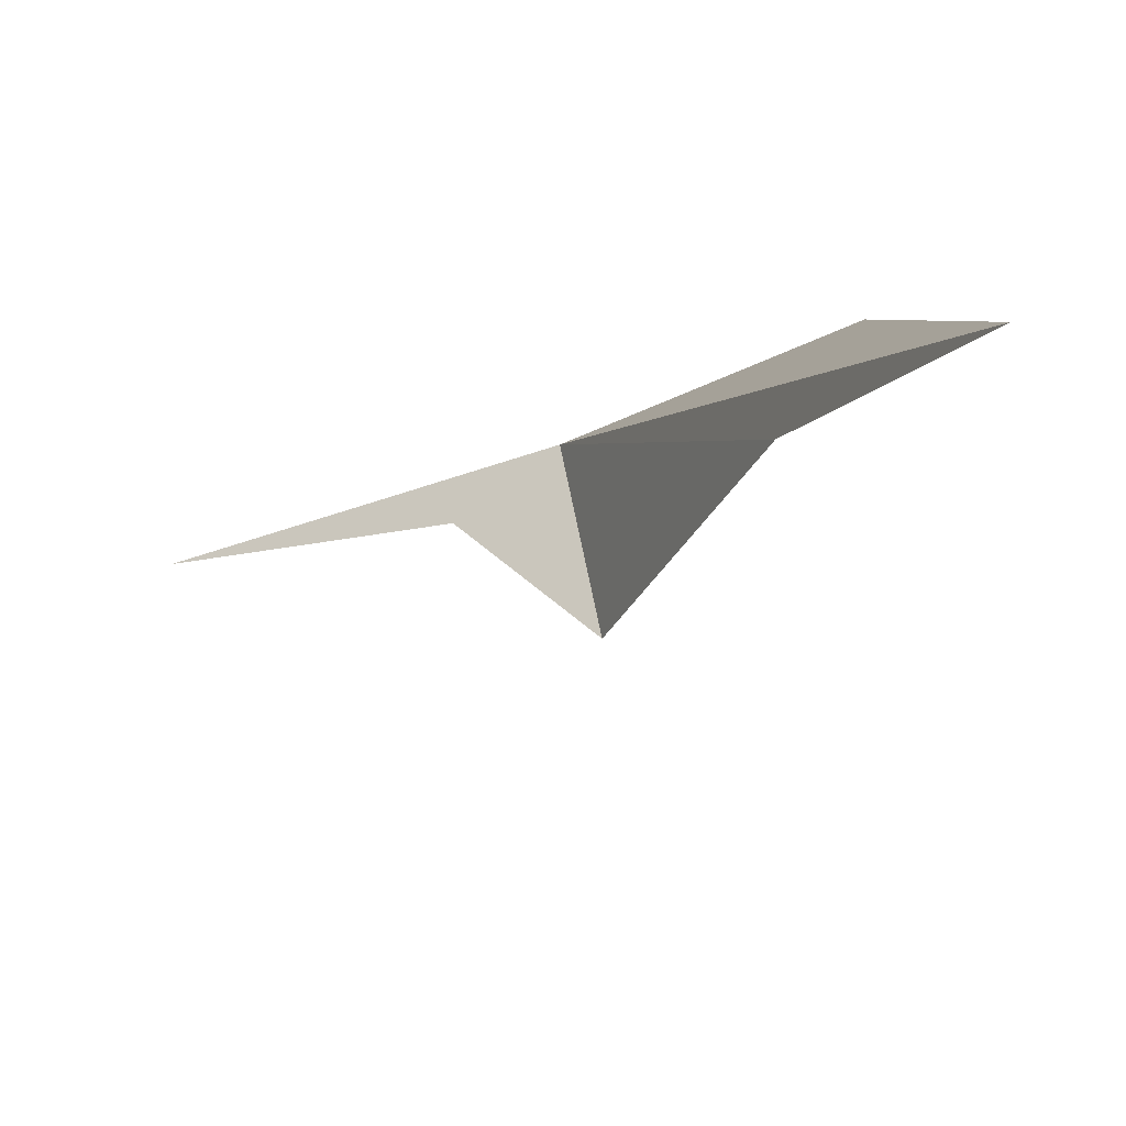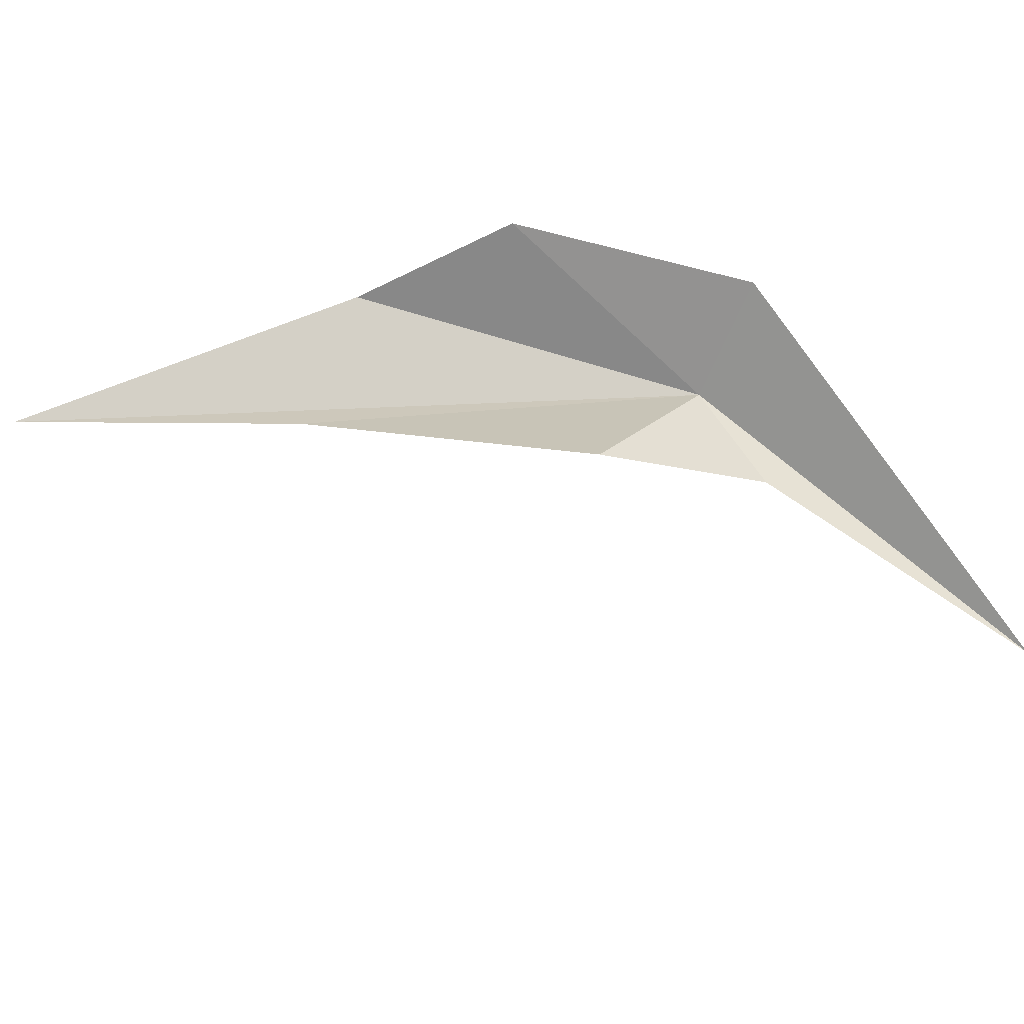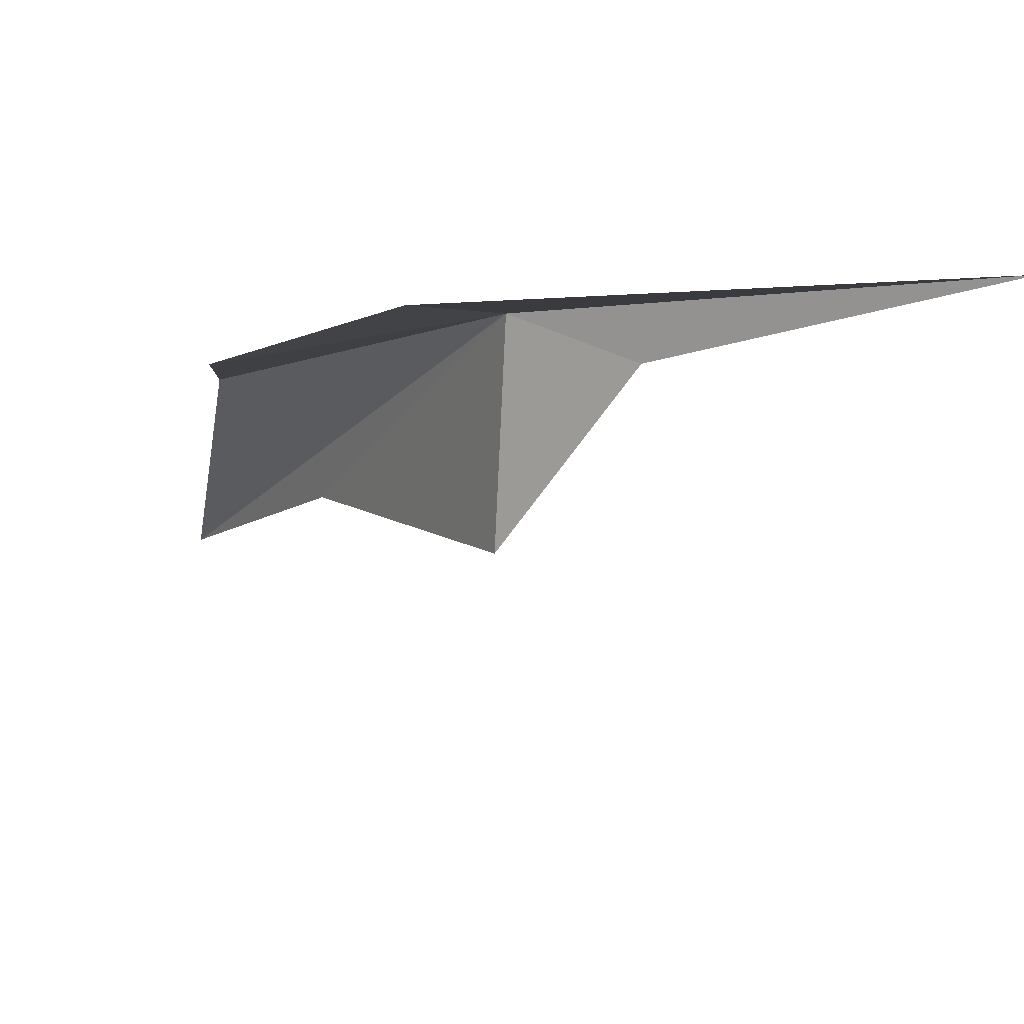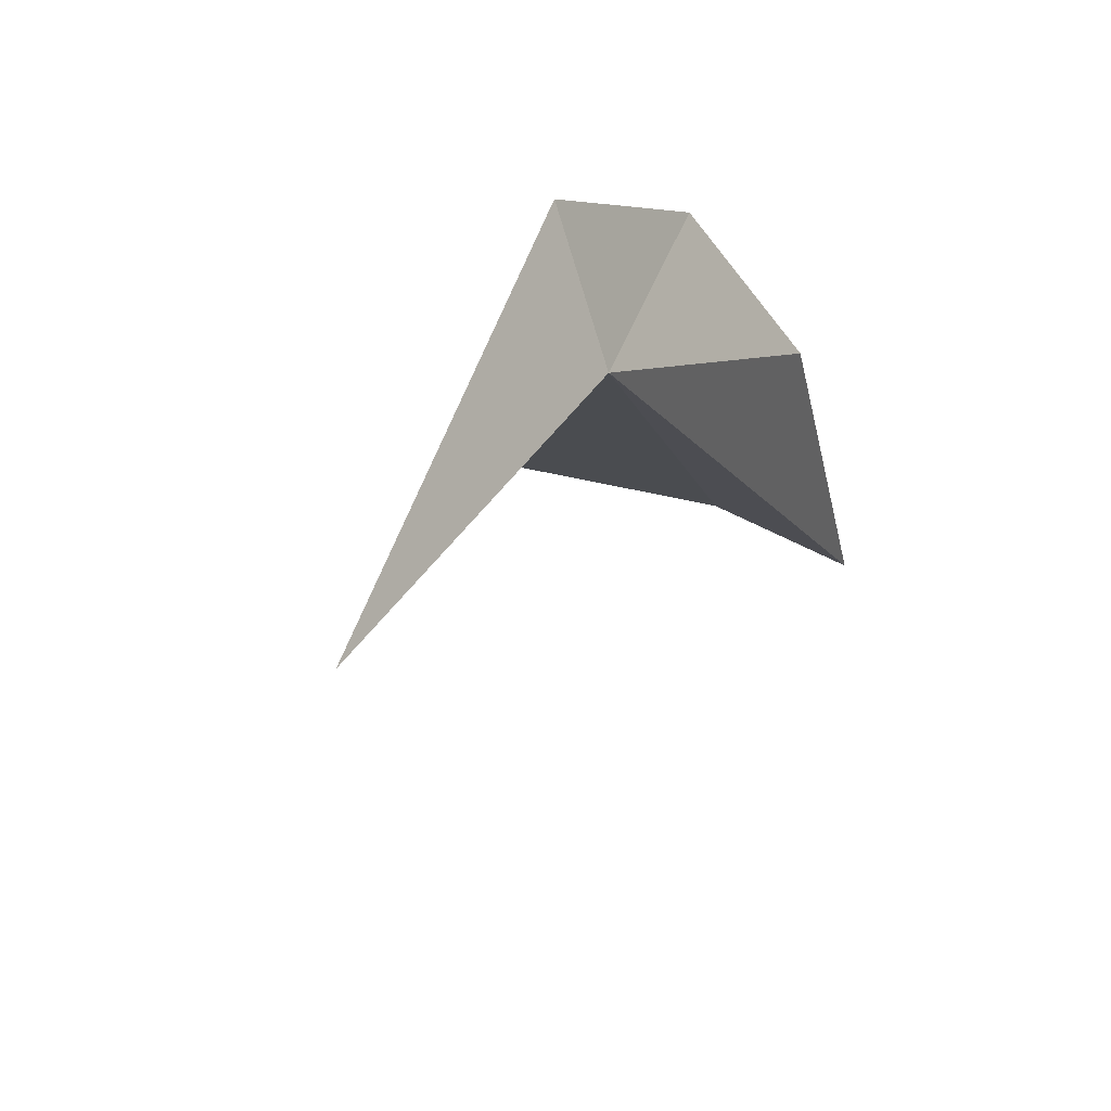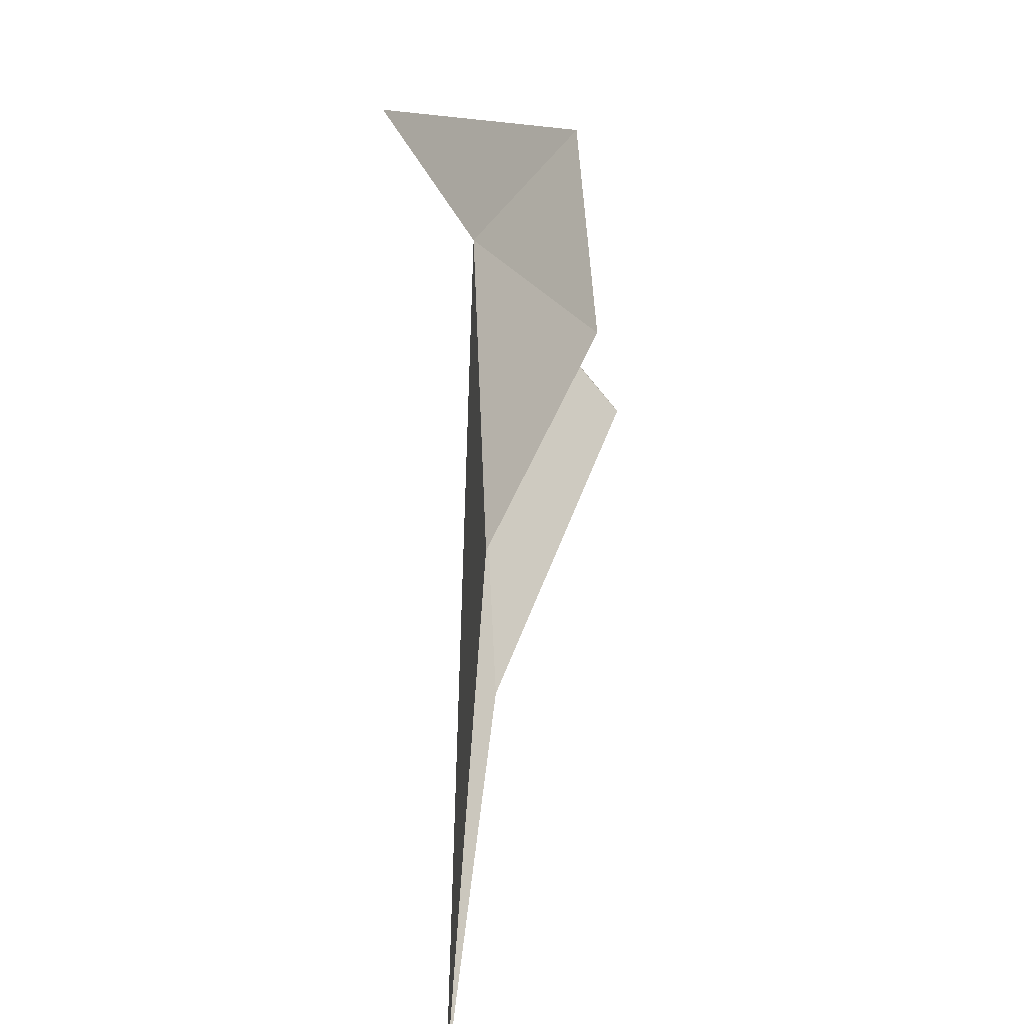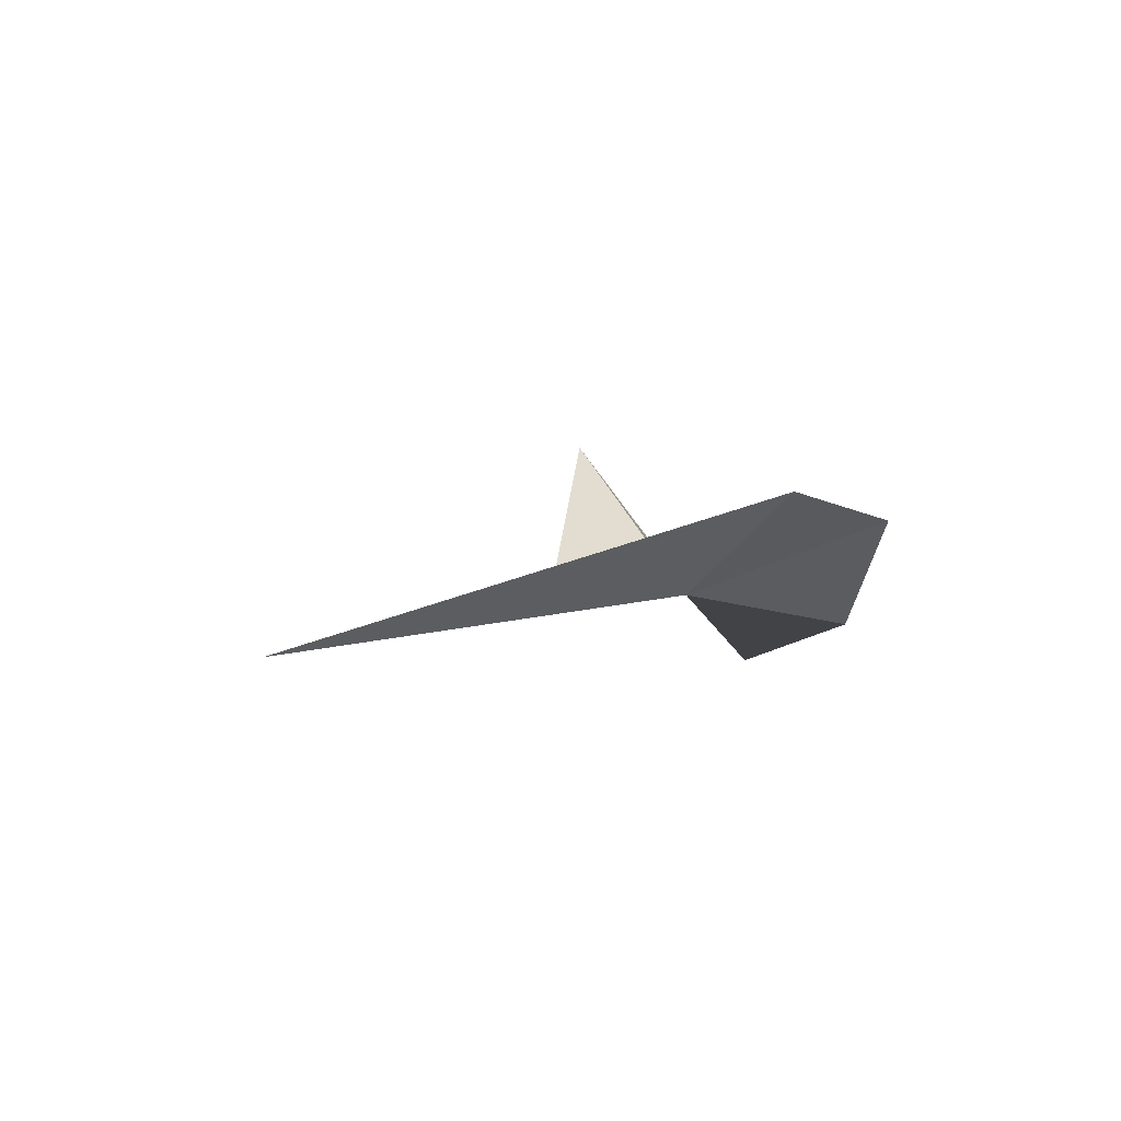
<metadata>
{"format":"obj","ext":"obj","renderer":"f3d","projection":"perspective","resolution":1024,"background":"white","views":[{"elev":-73.7,"azim":29.7,"up":"+Z"},{"elev":74.4,"azim":-120.9,"up":"+Y"},{"elev":57.6,"azim":-161.5,"up":"+Z"},{"elev":54.2,"azim":-57.4,"up":"+Z"},{"elev":3.4,"azim":82.8,"up":"+Z"},{"elev":-1.9,"azim":-21.8,"up":"+Y"}]}
</metadata>
<code>
v 88.12 68.38 48.57
v 87.64 68.45 48.59
v 87.99 68.92 47.97
v 88.87 68.37 47.08
v 89.59 68.14 46.04
v 88.34 68.71 48.94
v 89.09 68.67 48.23
v 89.28 68.29 47.57
v 86.52 68.19 49.19
f 1 2 3
f 1 3 4
f 1 4 5
f 1 7 6
f 1 5 8
f 1 8 7
f 1 6 9
f 1 9 2

</code>
